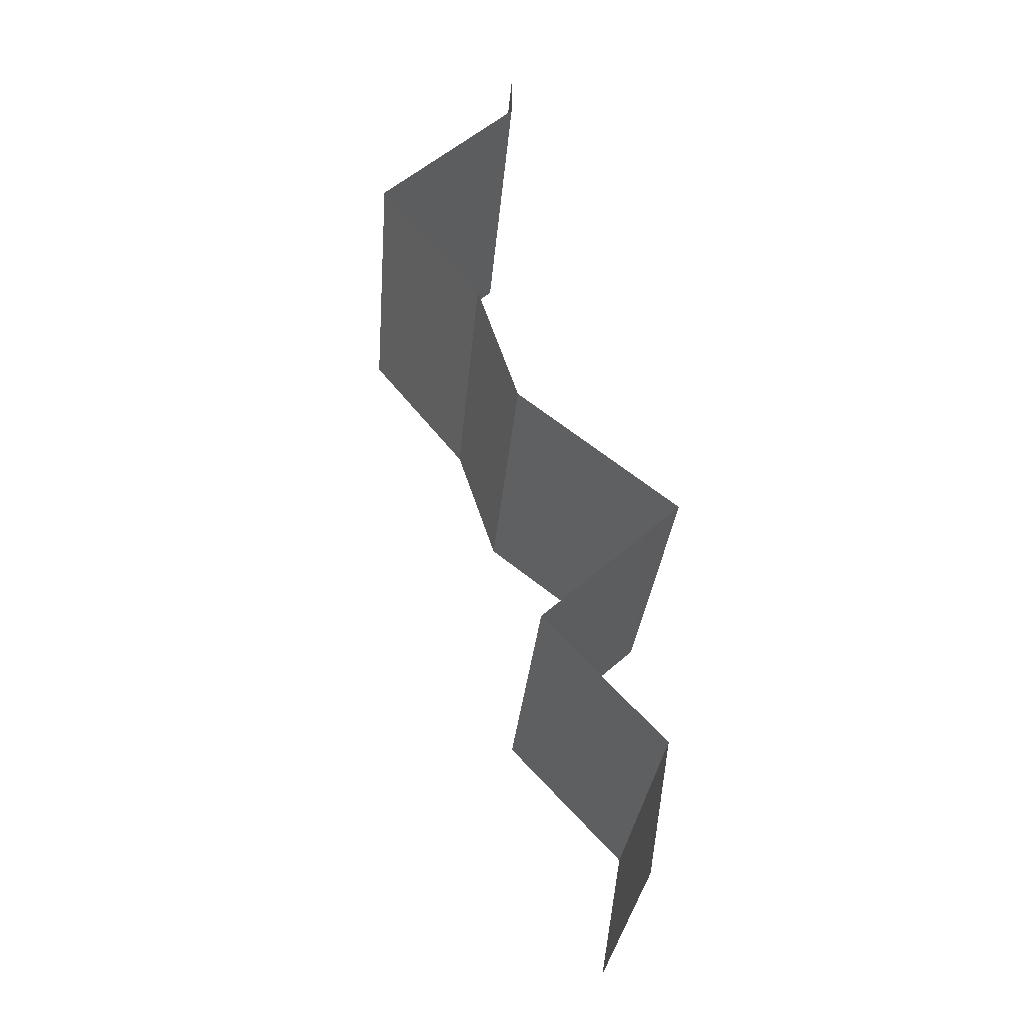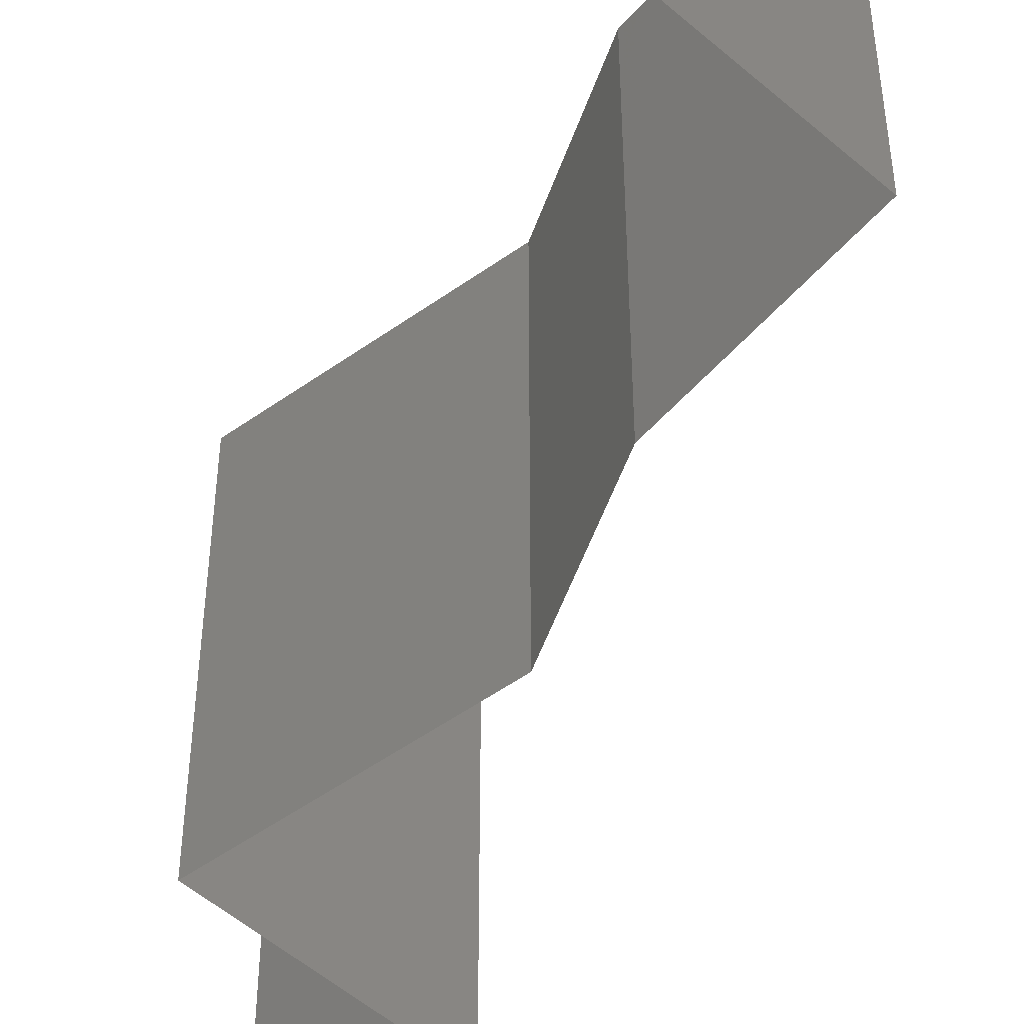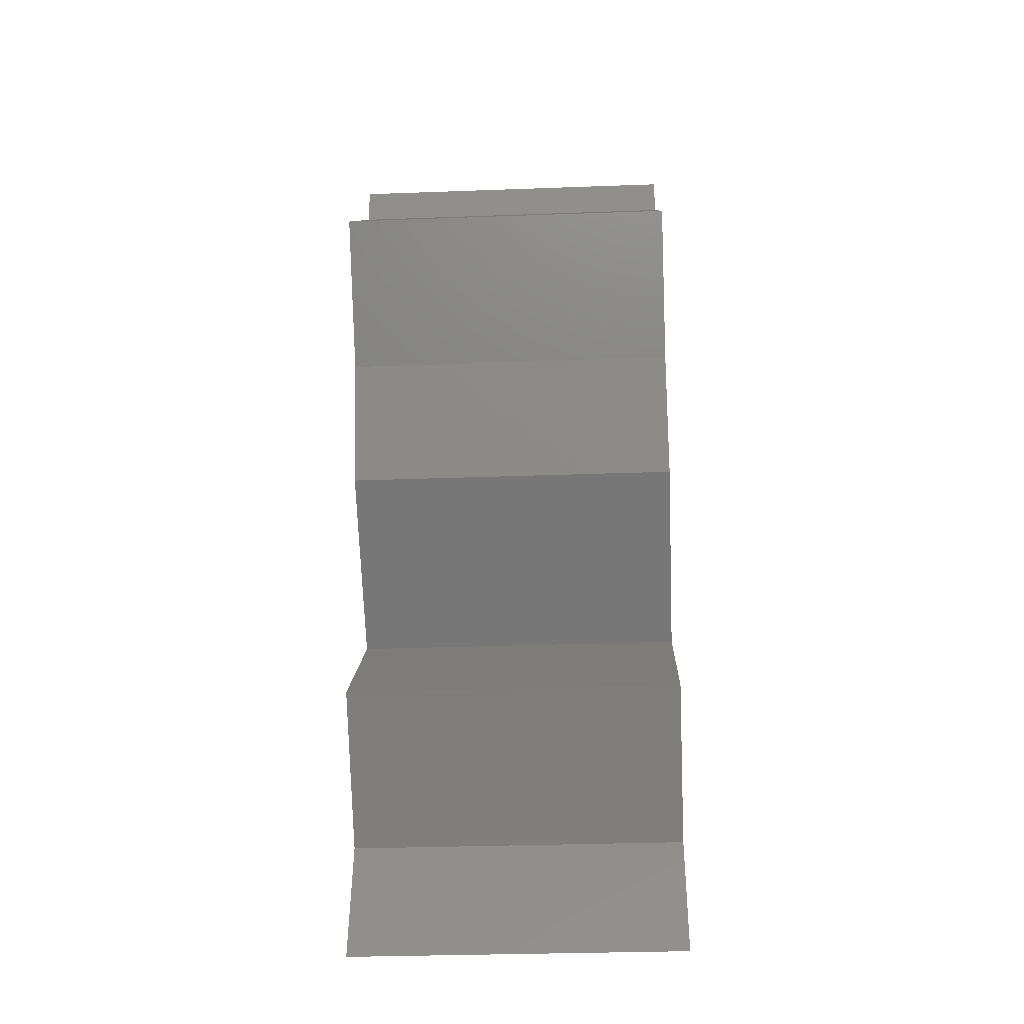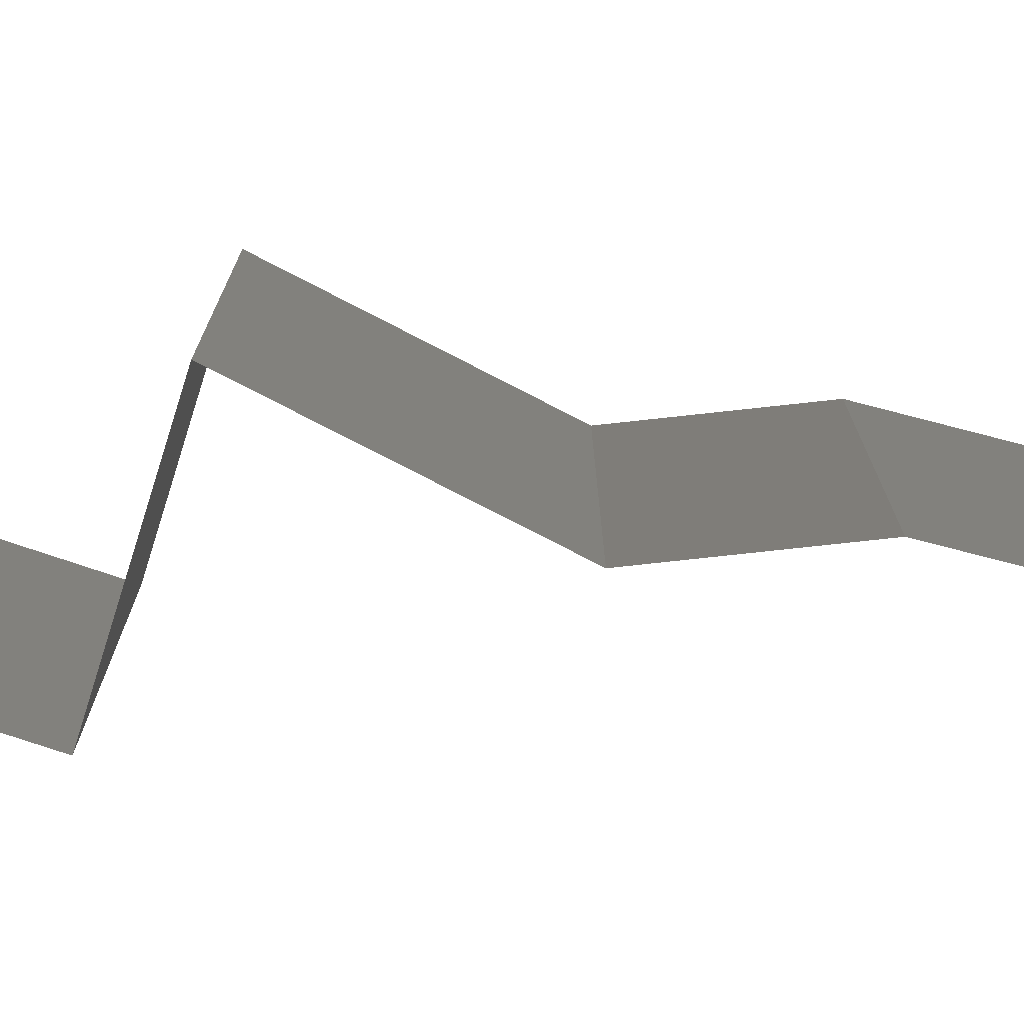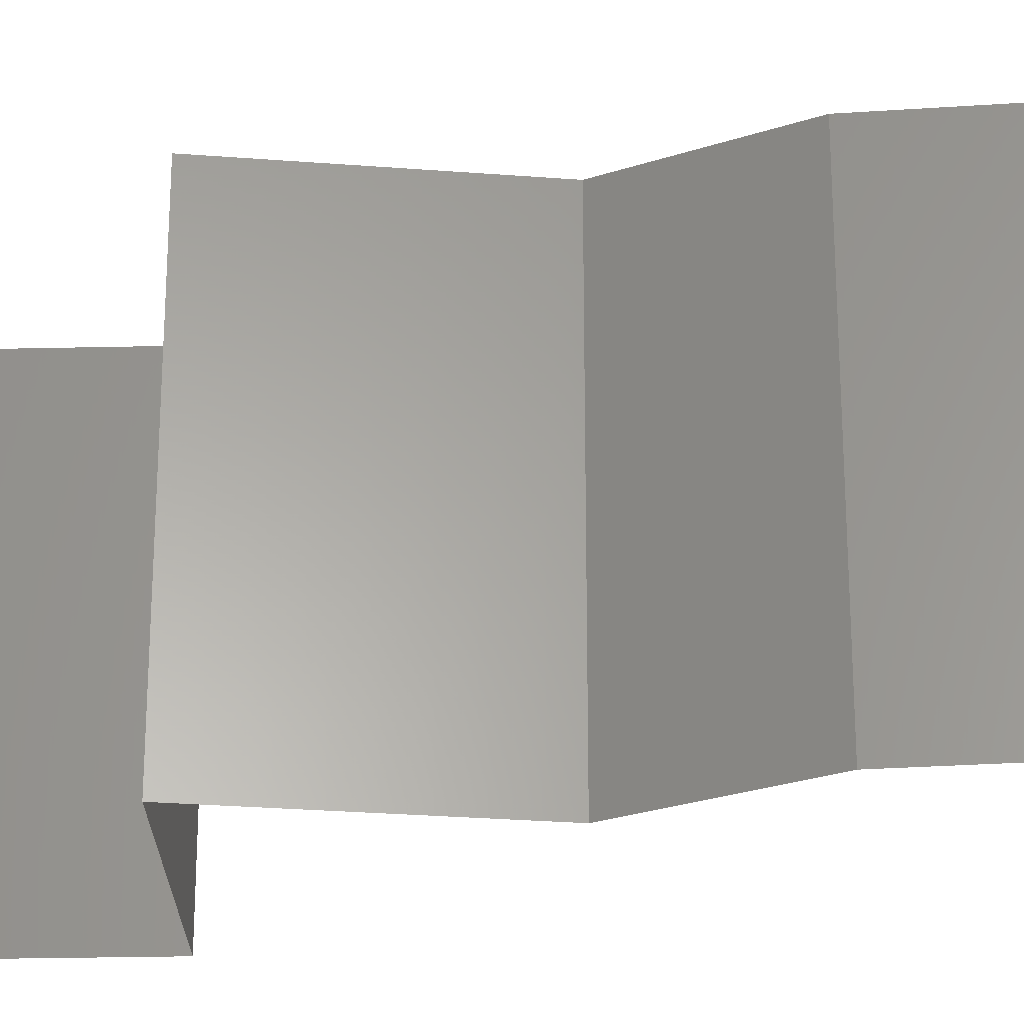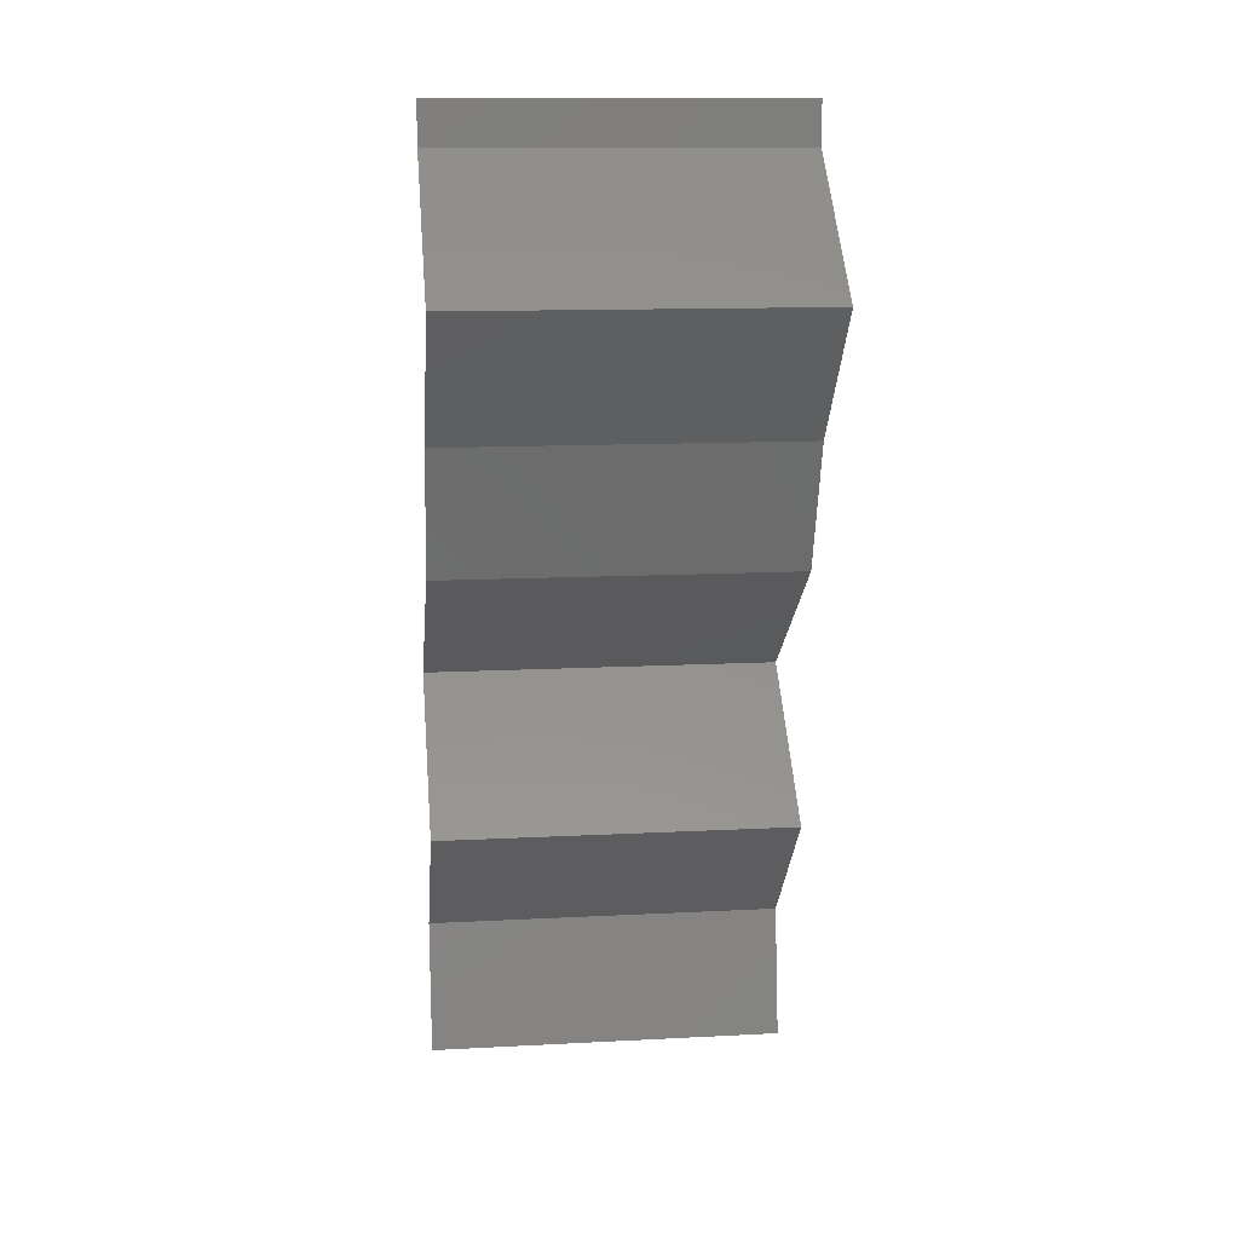
<metadata>
{"format":"stl","ext":"stl","renderer":"f3d","projection":"perspective","resolution":1024,"background":"white","views":[{"elev":-28.9,"azim":-4.6,"up":"+Y"},{"elev":-53.2,"azim":179.3,"up":"+Z"},{"elev":-32.5,"azim":-87.1,"up":"+Y"},{"elev":-78.4,"azim":114.8,"up":"+Z"},{"elev":-28.0,"azim":135.2,"up":"+Z"},{"elev":13.1,"azim":-96.8,"up":"+Y"}]}
</metadata>
<code>
# stl→obj: 41 verts, 60 faces
v 0.04 0.05761 0
v 0.04 0.06 0
v 0.04 0.06 0.01
v 0.04 0.05761 0.01
v 0.04 0.06 0.02
v 0.04 0.05761 0.02
v 0.03603 0.05401 0.005521
v 0.03206 0.05041 0
v 0.03206 0.05041 0.02
v 0.03603 0.05401 0.01451
v 0.03206 0.05041 0.01
v 0.035 0.04681 0.015
v 0.03795 0.04321 0
v 0.035 0.04681 0.005
v 0.03795 0.04321 0.01
v 0.03795 0.04321 0.02
v 0.03916 0.03961 0.015
v 0.04037 0.03601 0
v 0.03916 0.03961 0.005
v 0.04037 0.03601 0.01
v 0.04037 0.03601 0.02
v 0.04499 0.03241 0.005729
v 0.0496 0.02881 0
v 0.0496 0.02881 0.02
v 0.04499 0.03241 0.01405
v 0.0496 0.02881 0.01
v 0.04562 0.02521 0.005521
v 0.04163 0.02161 0
v 0.04163 0.02161 0.02
v 0.04562 0.02521 0.01451
v 0.04163 0.02161 0.01
v 0.04502 0.018 0.015
v 0.0484 0.0144 0
v 0.04502 0.018 0.005
v 0.0484 0.0144 0.01
v 0.0484 0.0144 0.02
v 0.04778 0.0108 0.005
v 0.04716 0.007202 0
v 0.04778 0.0108 0.015
v 0.04716 0.007202 0.01
v 0.04716 0.007202 0.02
f 1 2 3
f 4 5 6
f 3 5 4
f 1 3 4
f 1 7 8
f 9 10 6
f 7 10 11
f 4 10 7
f 6 10 4
f 8 7 11
f 4 7 1
f 11 10 9
f 9 12 11
f 13 14 15
f 11 14 8
f 15 12 16
f 8 14 13
f 16 12 9
f 15 14 11
f 11 12 15
f 16 17 15
f 18 19 20
f 15 19 13
f 20 17 21
f 20 19 15
f 15 17 20
f 13 19 18
f 21 17 16
f 18 22 23
f 24 25 21
f 20 25 22
f 22 25 26
f 21 25 20
f 23 22 26
f 20 22 18
f 26 25 24
f 23 27 28
f 29 30 24
f 26 30 27
f 27 30 31
f 24 30 26
f 28 27 31
f 26 27 23
f 31 30 29
f 29 32 31
f 33 34 35
f 31 34 28
f 35 32 36
f 28 34 33
f 35 34 31
f 31 32 35
f 36 32 29
f 33 37 38
f 35 39 40
f 41 39 36
f 40 37 35
f 35 37 33
f 36 39 35
f 38 37 40
f 40 39 41

</code>
